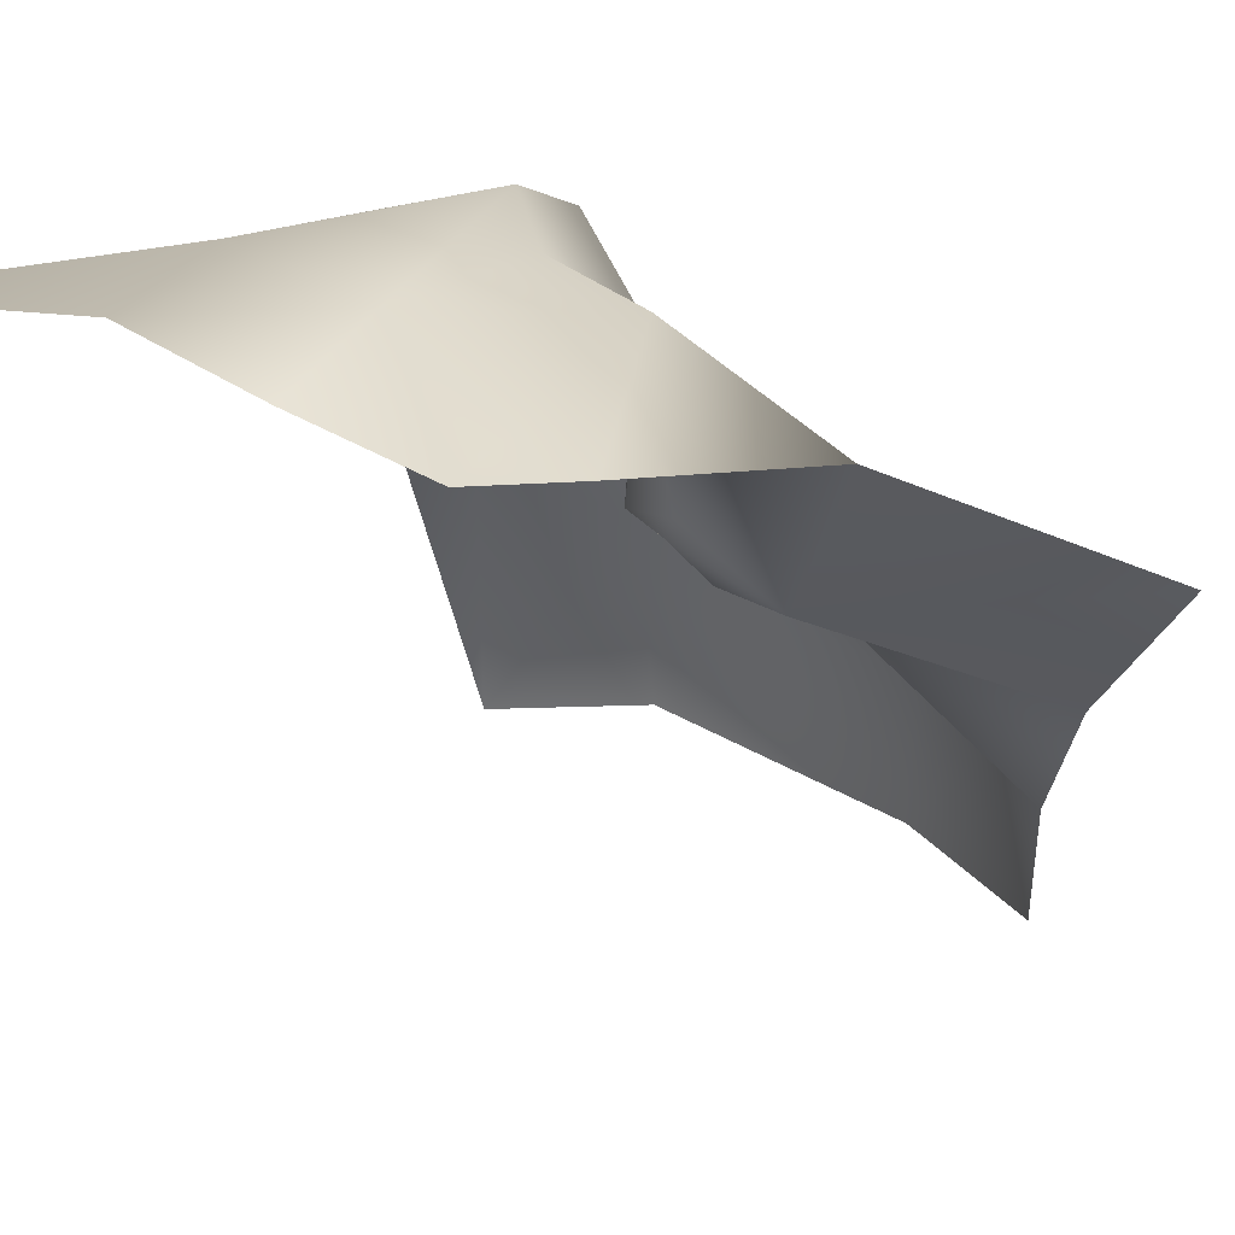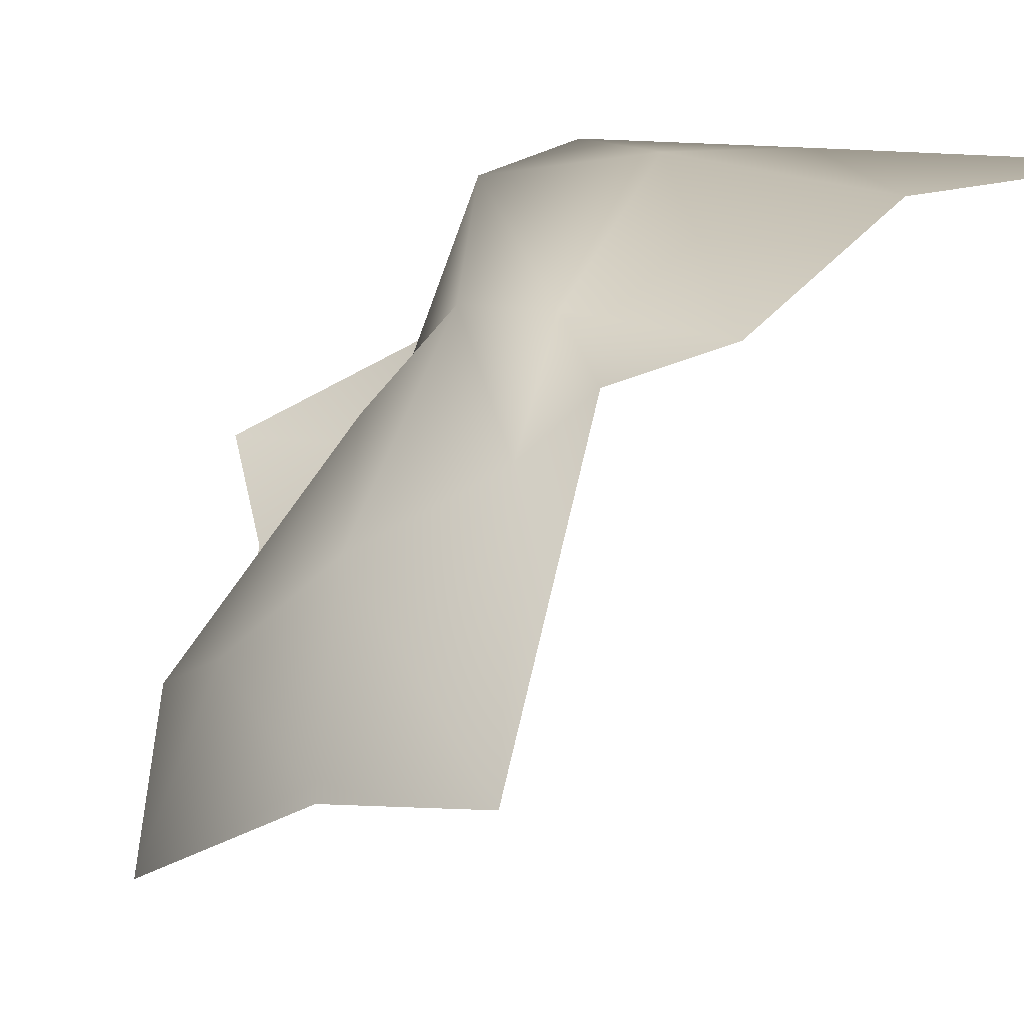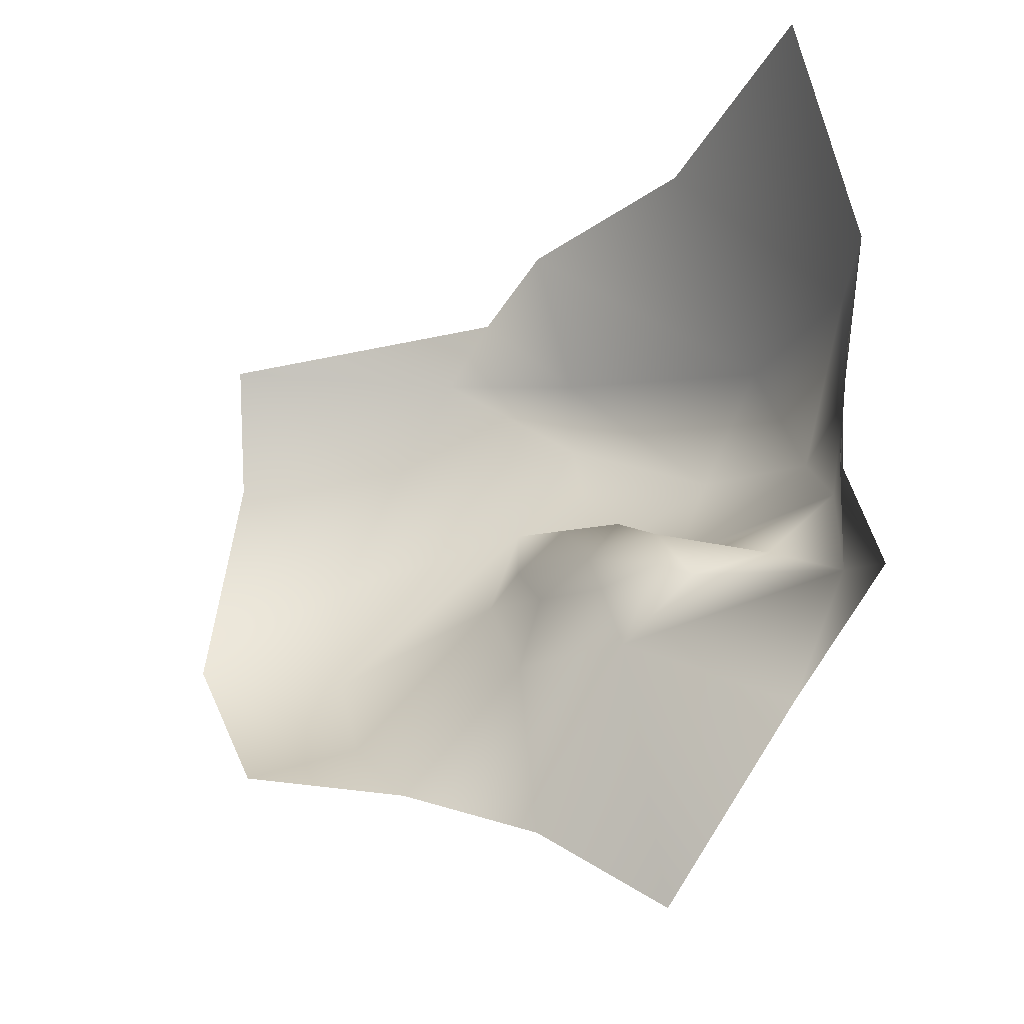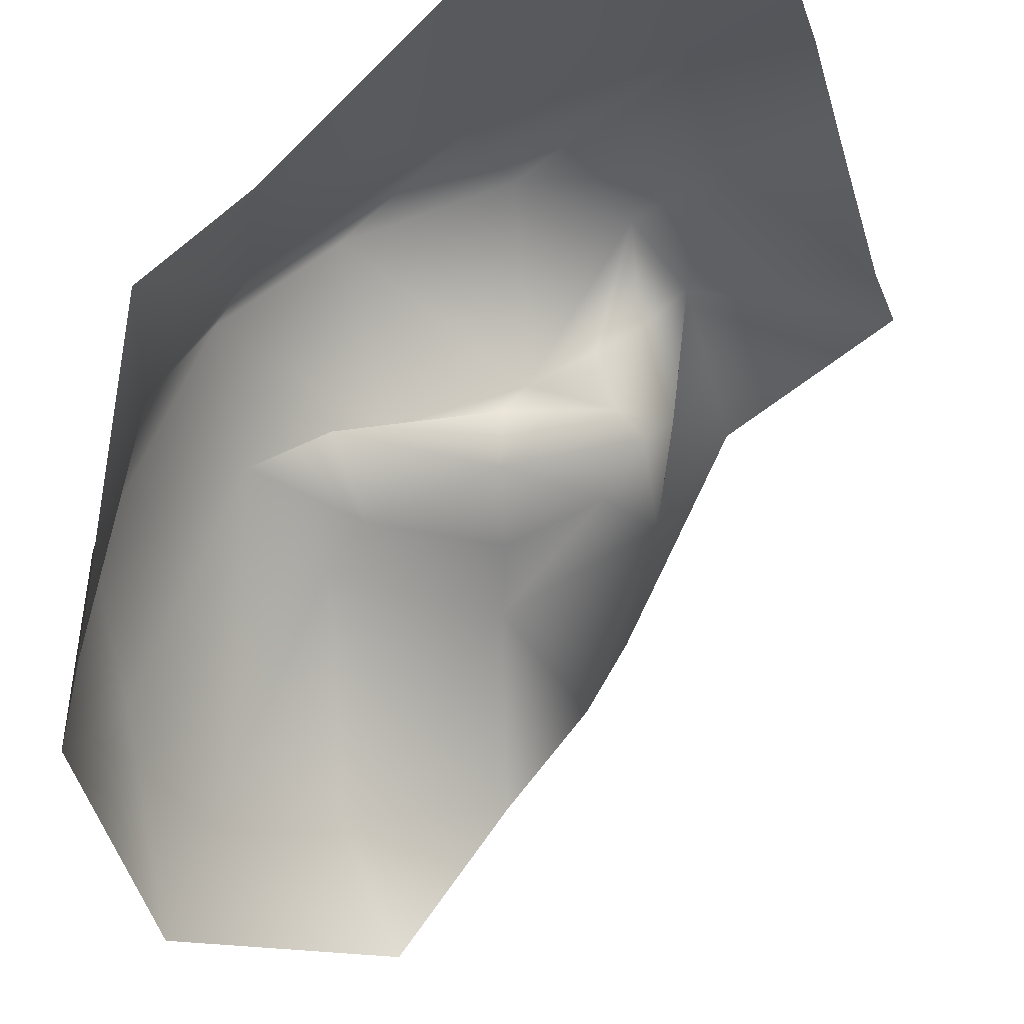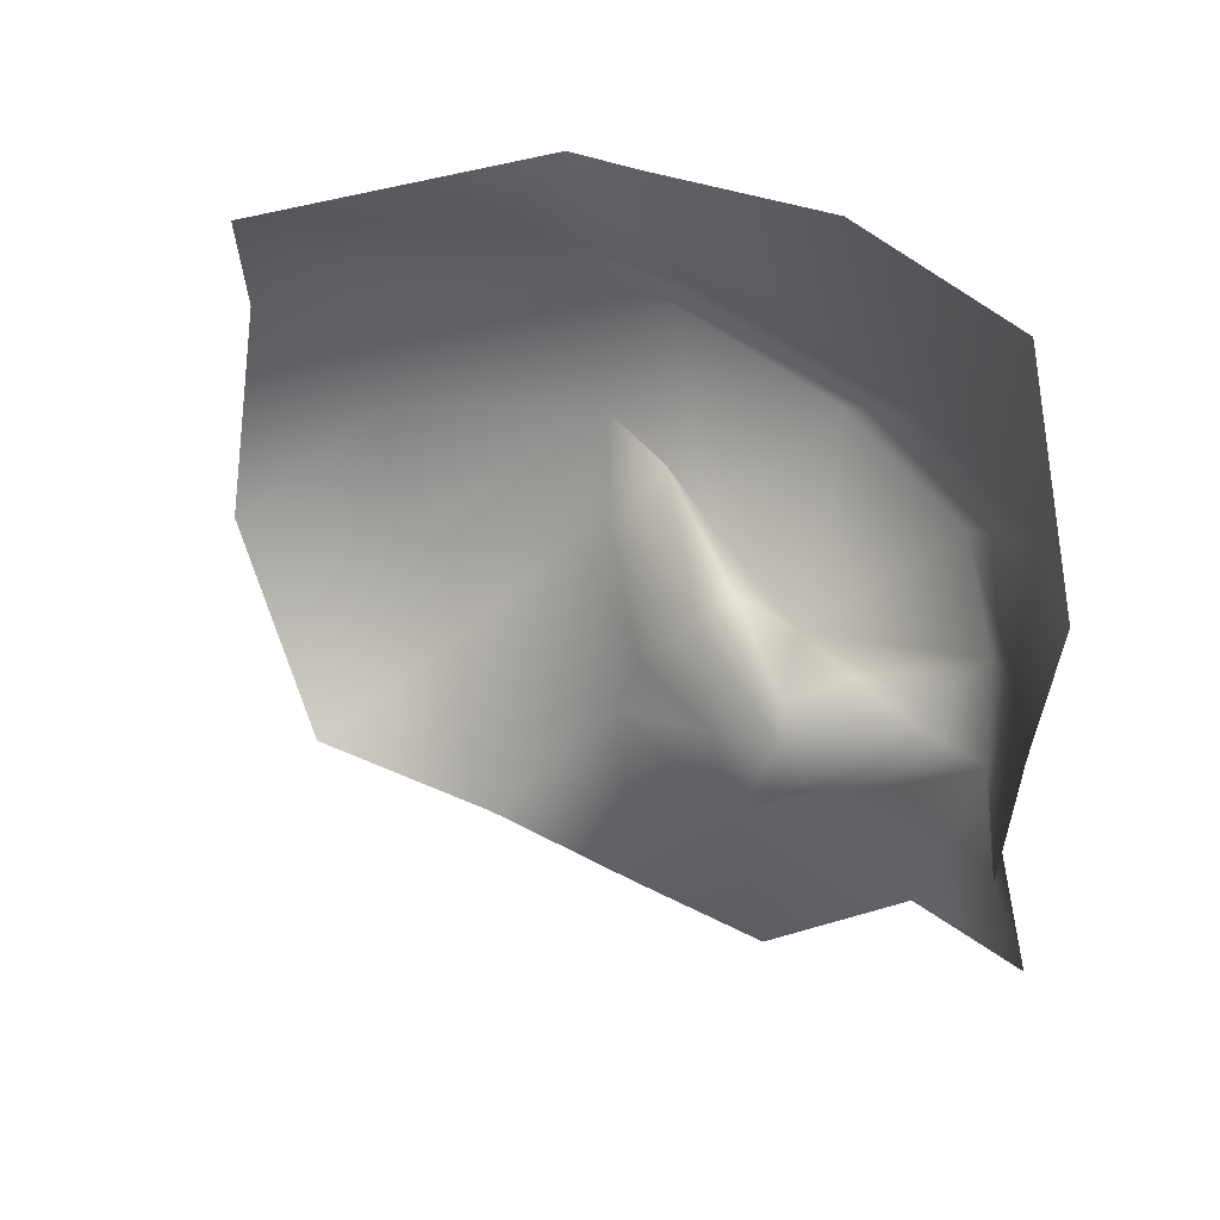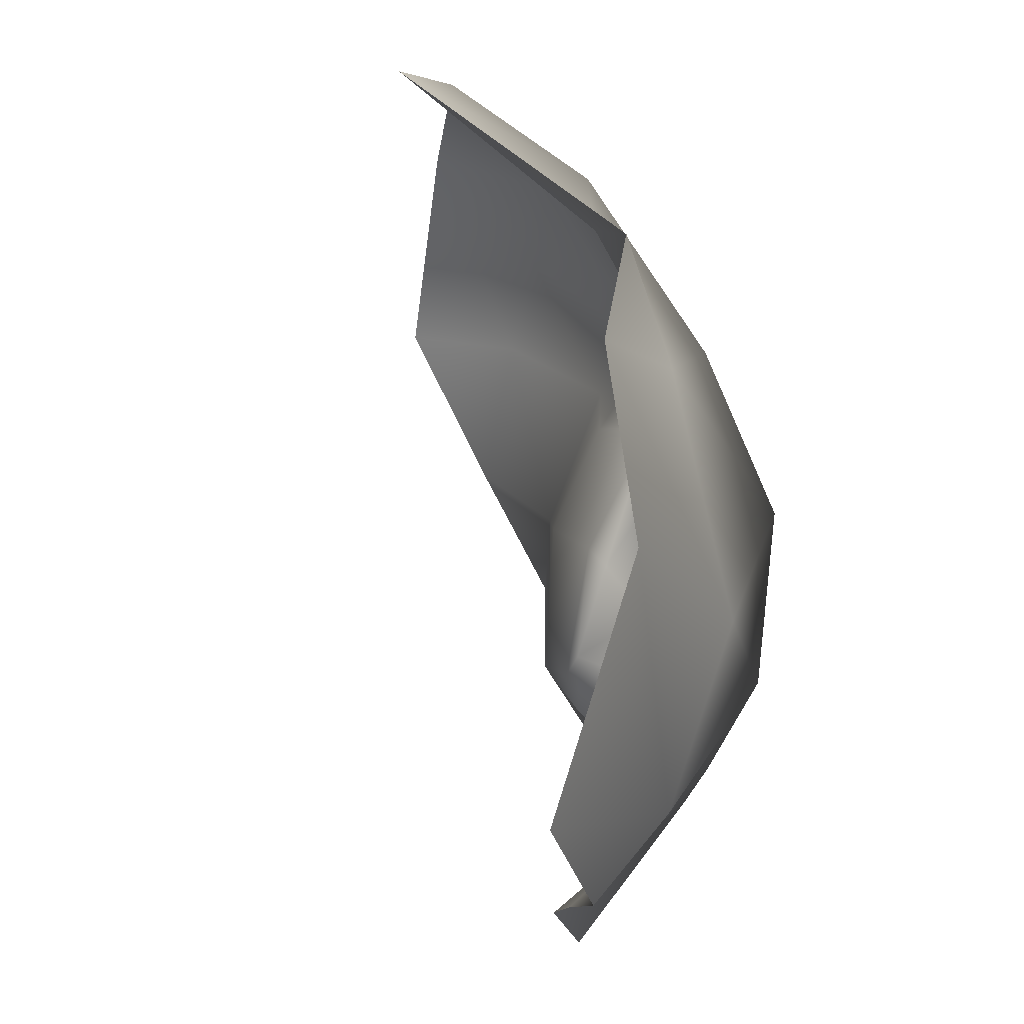
<metadata>
{"format":"obj","ext":"obj","renderer":"f3d","projection":"perspective","resolution":1024,"background":"white","views":[{"elev":30.5,"azim":-56.1,"up":"+Z"},{"elev":-13.4,"azim":142.4,"up":"+Z"},{"elev":-27.8,"azim":-96.9,"up":"+Y"},{"elev":-38.0,"azim":-163.6,"up":"+Z"},{"elev":35.1,"azim":-99.6,"up":"+Y"},{"elev":73.4,"azim":-55.2,"up":"+Y"}]}
</metadata>
<code>
g facial_eye_geo
v 0.08064 0.3347 0.7802
v 0.04438 0.376 0.8061
v 0.05806 0.3954 0.7667
v 0.0447 0.4129 0.8211
v 2.261e-31 0.3924 0.8181
v 0.08581 0.3548 0.7484
v 2.255e-31 0.4186 0.8092
v 0.09247 0.4027 0.7448
v 0.1011 0.3689 0.7156
v 0.02686 0.4511 0.819
v 2.27e-31 0.4509 0.8133
v 2.287e-31 0.4832 0.8191
v 0.1319 0.3932 0.7043
v 0.1223 0.3799 0.6751
v 0.1572 0.4249 0.6603
v 0.02831 0.4835 0.8217
v 2.284e-31 0.5492 0.8054
v 0.06274 0.5439 0.7859
v 0.07531 0.4878 0.8086
v 0.1005 0.5387 0.7515
v 0.07306 0.4584 0.821
v 0.1153 0.5043 0.763
v 0.1278 0.5314 0.7396
v 0.05151 0.4381 0.822
v 0.1093 0.4707 0.8009
v 0.1319 0.5117 0.7289
v 0.1381 0.5154 0.6657
v 0.1286 0.4898 0.7653
v 0.1522 0.4869 0.7138
v 0.1312 0.4619 0.7495
v 0.1553 0.4844 0.6687
v 0.1571 0.4541 0.6992
v 0.1487 0.4194 0.7002
v 0.1223 0.4338 0.7403
v 0.1061 0.4437 0.7696
v 0.07814 0.431 0.7852
v 0.08642 0.4202 0.7497
v 0.1119 0.4403 0.747
v 0.1148 0.4561 0.7604
v 0.0656 0.4142 0.7627
v 0.08435 0.4321 0.7624
v 0.08069 0.4413 0.7701
v 0.05518 0.4171 0.7755
v 0.05898 0.4274 0.7763
v 0.04961 0.4117 0.7835
v 0.05412 0.4214 0.8043
v 0.06324 0.4271 0.7947
g facial_eye_geo_0
f 3 2 1
f 4 2 3
f 2 4 5
f 6 3 1
f 7 5 4
f 8 3 6
f 9 8 6
f 7 4 10
f 11 7 10
f 11 10 12
f 13 8 9
f 13 9 14
f 13 14 15
f 10 16 12
f 12 16 17
f 16 18 17
f 16 19 18
f 20 18 19
f 10 21 16
f 21 19 16
f 19 22 20
f 23 20 22
f 21 10 24
f 4 24 10
f 25 19 21
f 25 22 19
f 26 23 22
f 26 27 23
f 28 26 22
f 25 28 22
f 26 29 27
f 28 29 26
f 29 28 30
f 31 27 29
f 32 31 29
f 32 29 30
f 31 32 15
f 15 32 33
f 32 30 33
f 13 15 33
f 34 13 33
f 33 30 34
f 13 34 8
f 28 25 35
f 30 28 35
f 35 25 36
f 25 21 36
f 24 36 21
f 8 34 37
f 34 30 38
f 34 38 37
f 39 30 35
f 30 39 38
f 8 37 40
f 3 8 40
f 41 37 38
f 41 38 39
f 41 40 37
f 42 39 35
f 42 35 36
f 41 39 42
f 40 43 3
f 41 43 40
f 41 42 44
f 42 36 44
f 41 44 43
f 43 45 3
f 45 43 44
f 4 3 45
f 4 45 46
f 46 45 44
f 4 46 24
f 36 47 44
f 36 24 47
f 46 47 24
f 46 44 47

</code>
